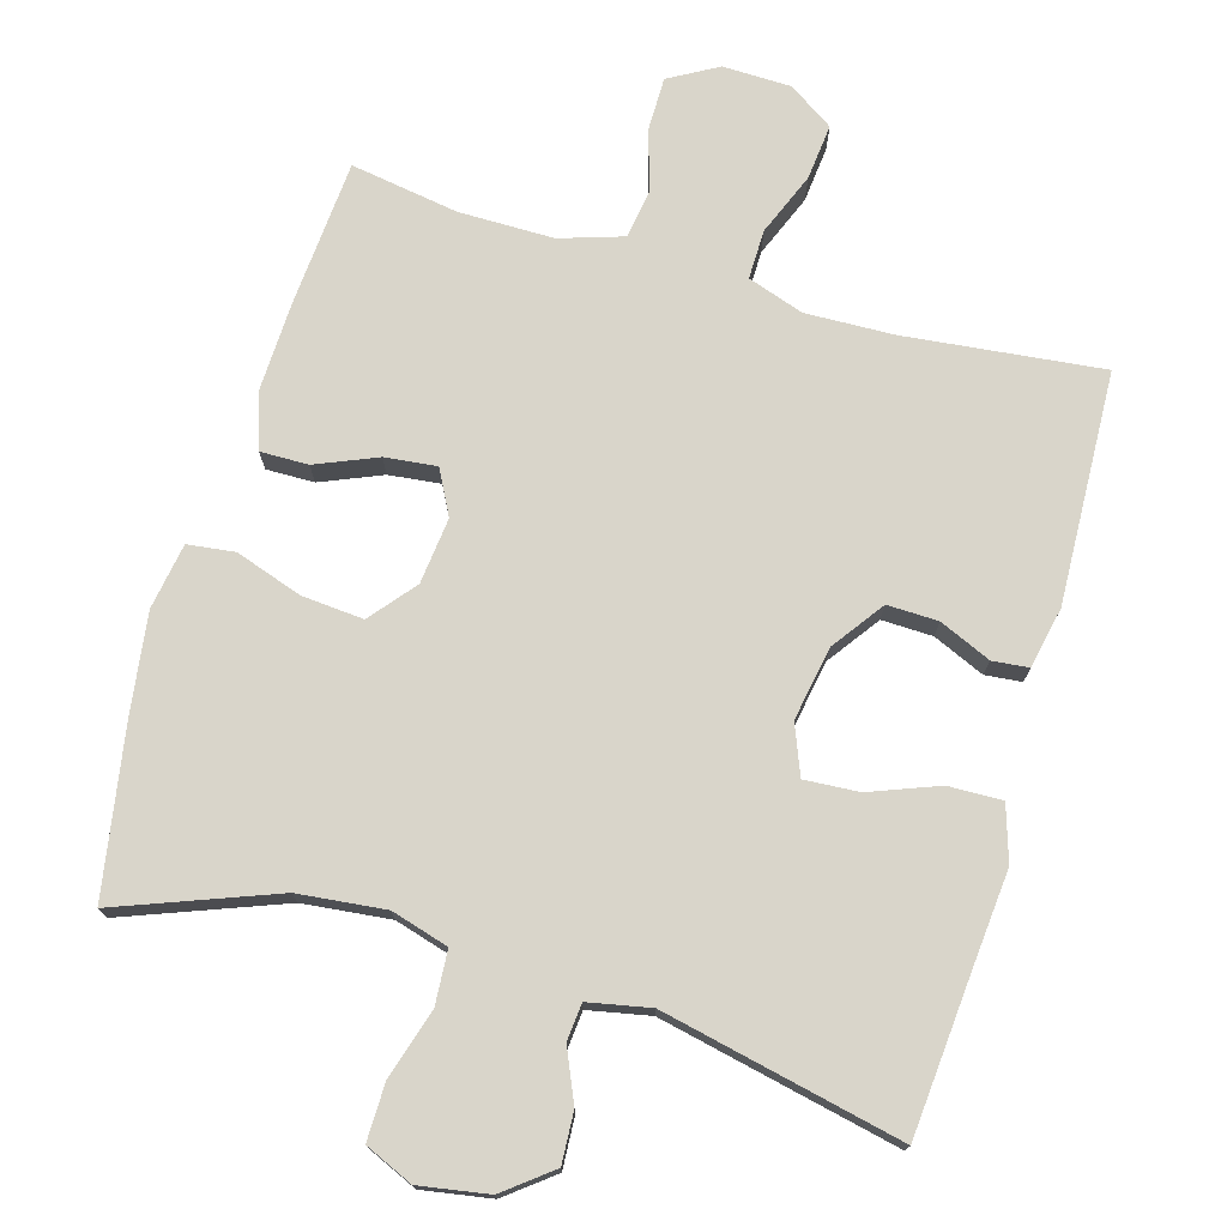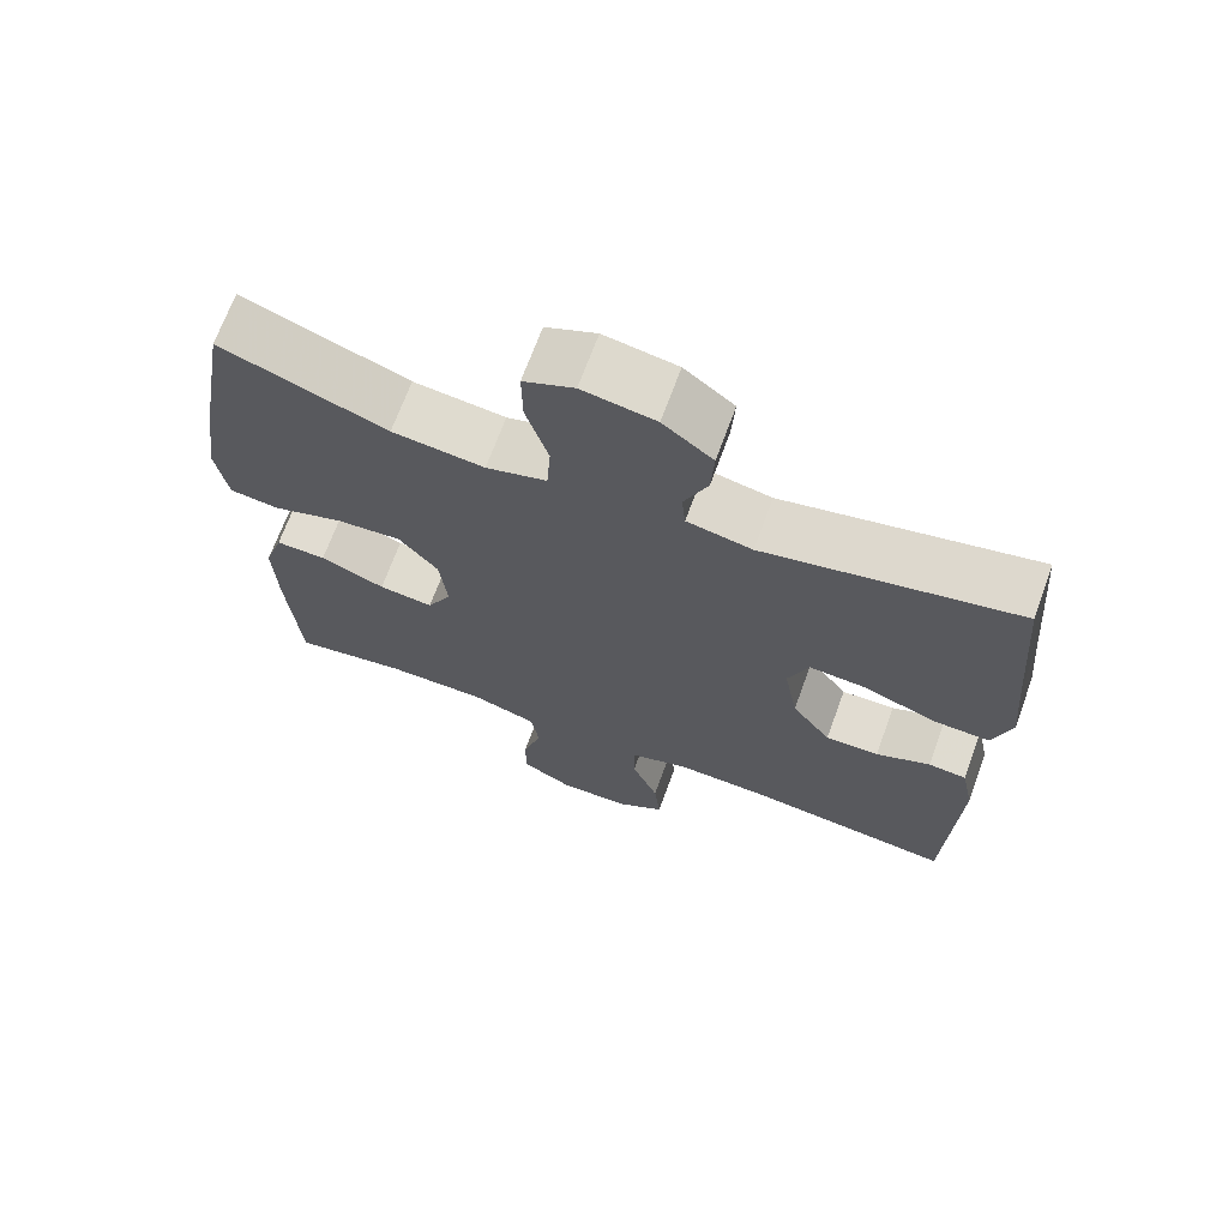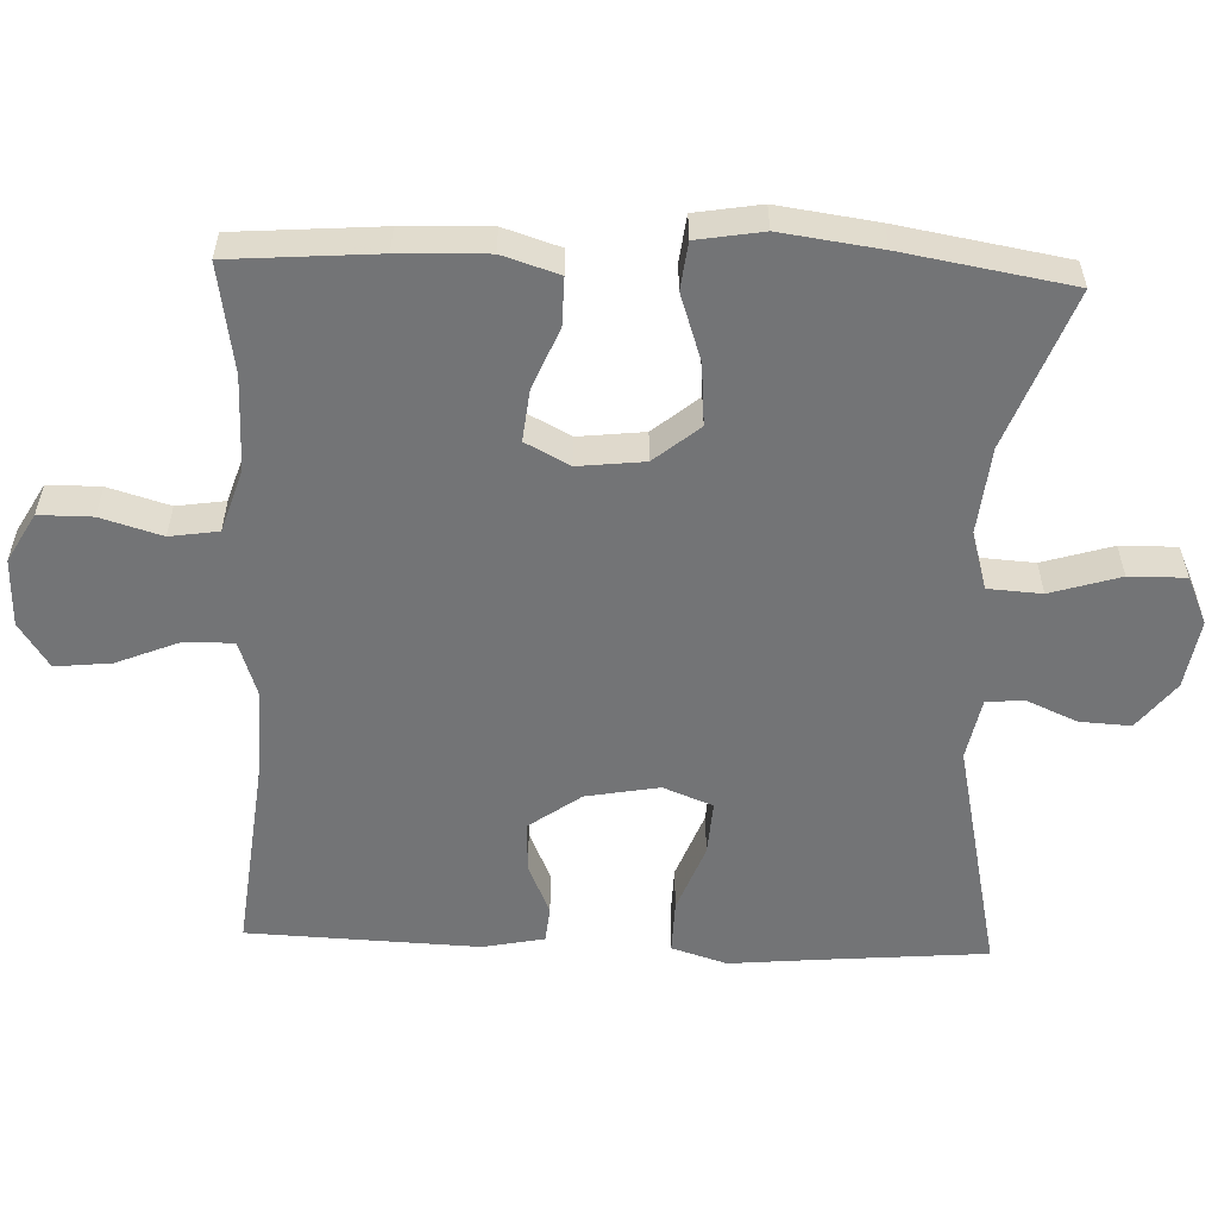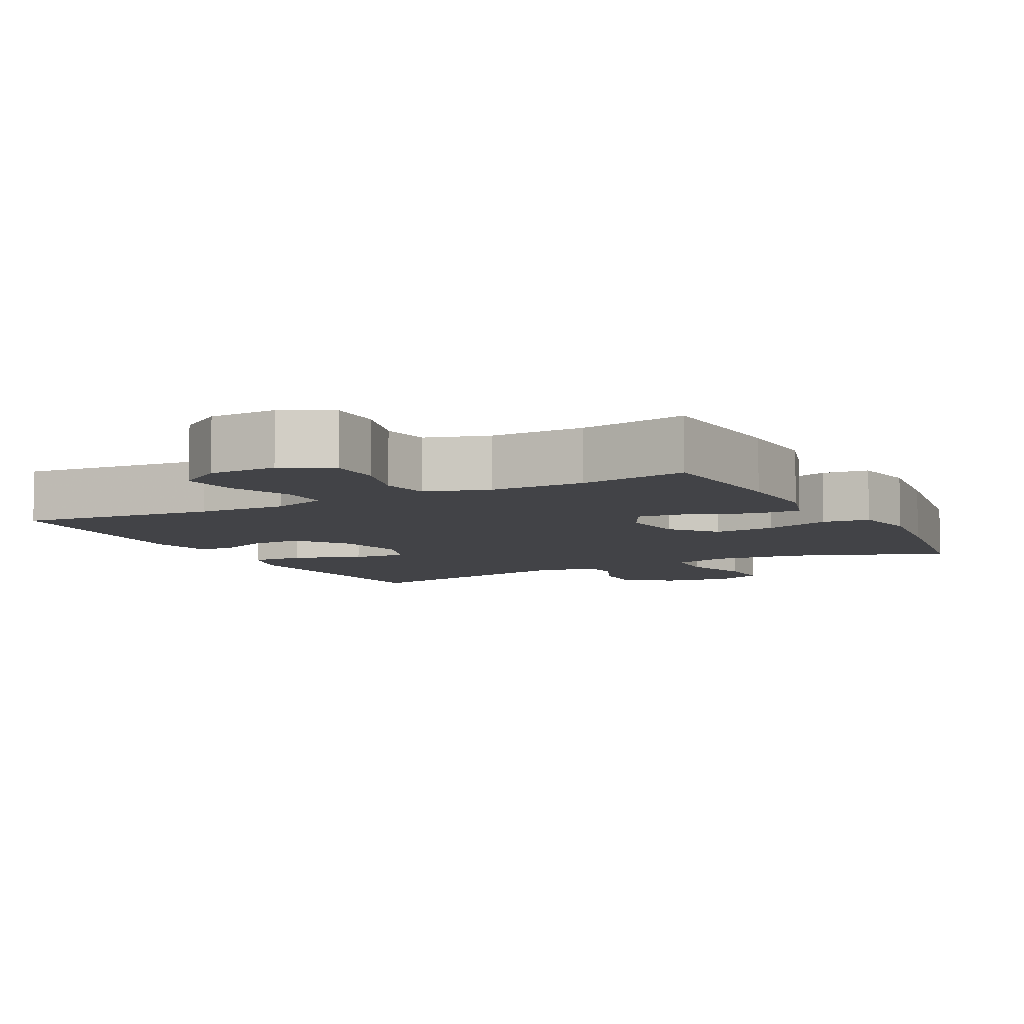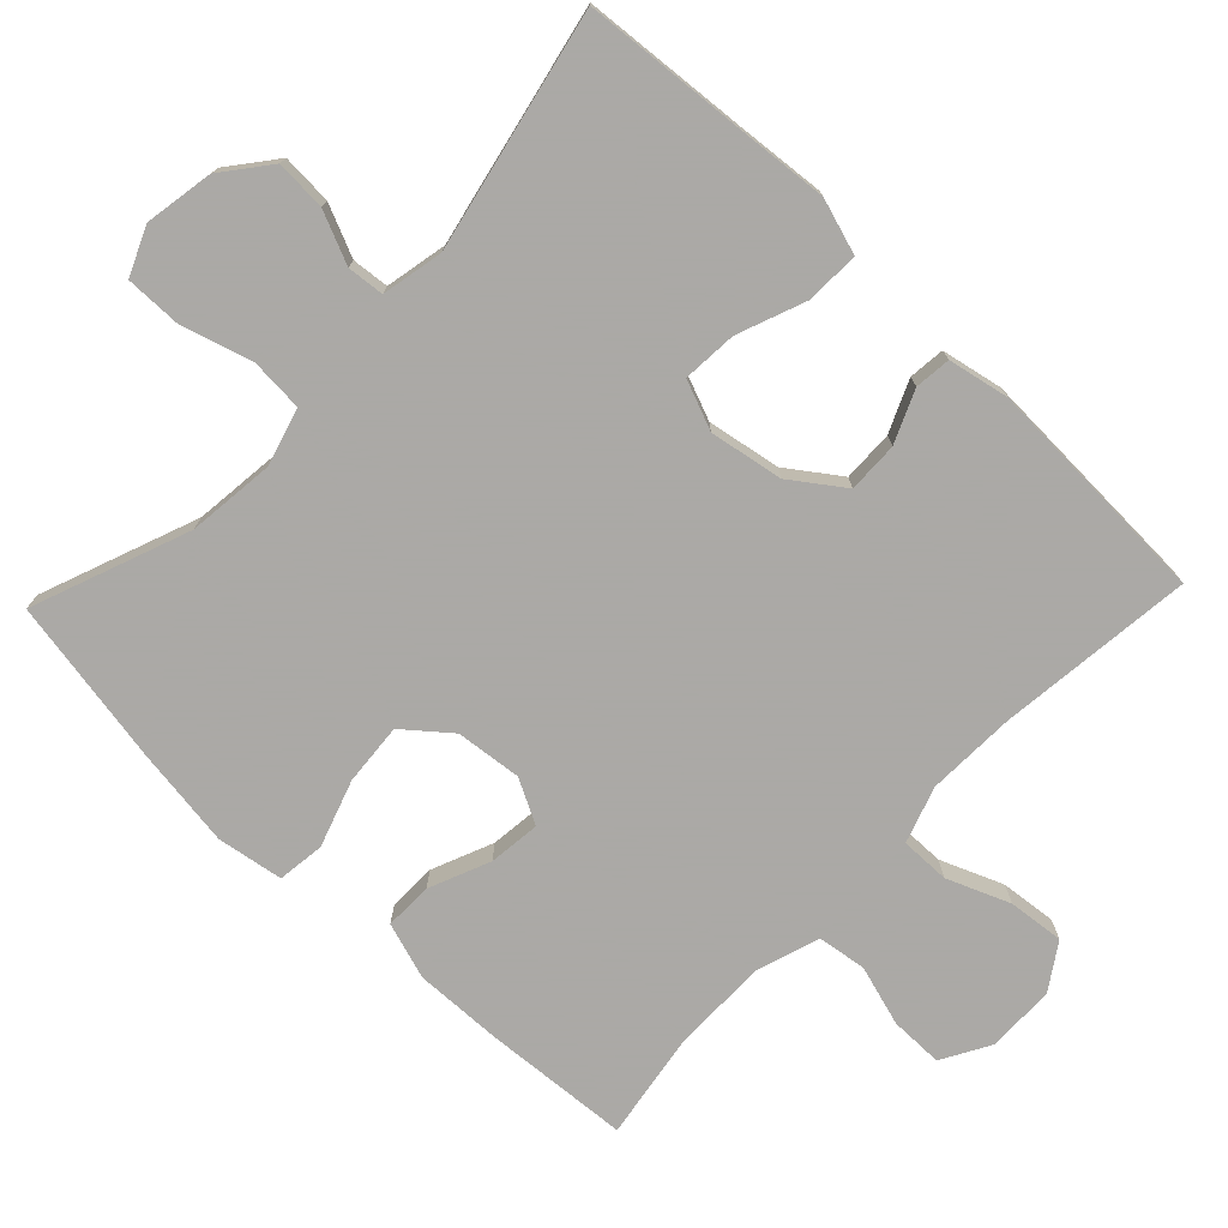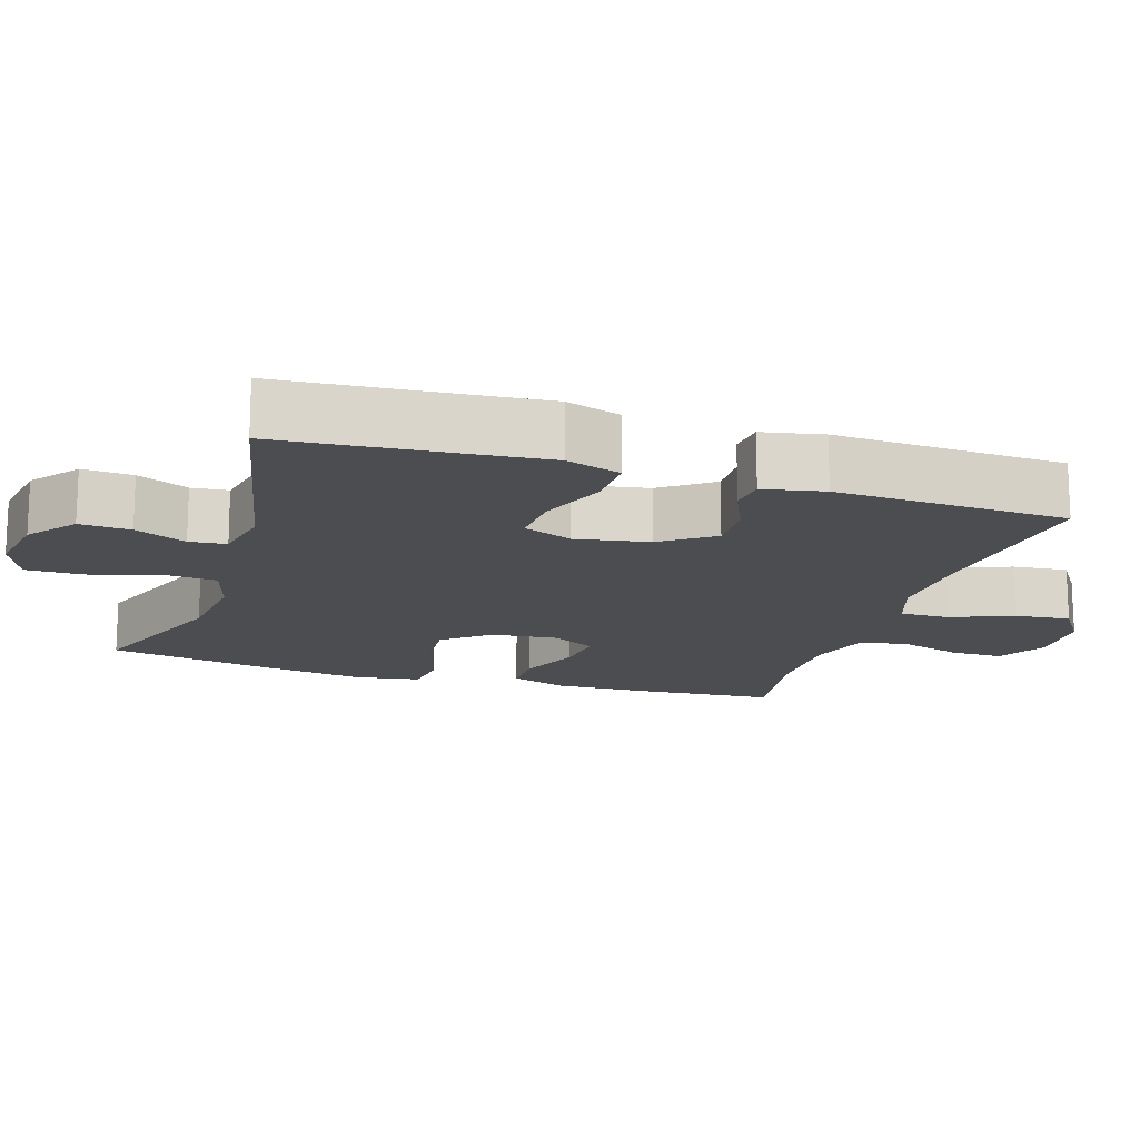
<metadata>
{"format":"obj","ext":"obj","renderer":"f3d","projection":"perspective","resolution":1024,"background":"white","views":[{"elev":74.4,"azim":16.2,"up":"+Y"},{"elev":69.0,"azim":20.1,"up":"+Z"},{"elev":-56.1,"azim":-92.1,"up":"+Y"},{"elev":-7.4,"azim":-152.1,"up":"+Y"},{"elev":-75.5,"azim":46.3,"up":"+Y"},{"elev":-15.8,"azim":72.4,"up":"+Y"}]}
</metadata>
<code>
v -0.5 0.07 0.5
v -0.284 0.07 0.418
v -0.164 0.07 0.405
v -0.085 0.07 0.428
v -0.08 0.07 0.502
v -0.109 0.07 0.598
v -0.11 0.07 0.676
v -0.044 0.07 0.705
v 0.051 0.07 0.689
v 0.116 0.07 0.638
v 0.112 0.07 0.568
v 0.081 0.07 0.497
v 0.086 0.07 0.446
v 0.171 0.07 0.429
v 0.5 0.07 0.5
v 0.519 0.07 0.27
v 0.53 0.07 0.148
v 0.506 0.07 0.072
v 0.432 0.07 0.074
v 0.338 0.07 0.11
v 0.263 0.07 0.115
v 0.236 0.07 0.047
v 0.254 0.07 -0.054
v 0.305 0.07 -0.125
v 0.375 0.07 -0.123
v 0.446 0.07 -0.092
v 0.496 0.07 -0.097
v 0.513 0.07 -0.181
v 0.5 0.07 -0.5
v 0.229 0.07 -0.47
v 0.107 0.07 -0.466
v 0.03 0.07 -0.492
v 0.031 0.07 -0.56
v 0.066 0.07 -0.646
v 0.074 0.07 -0.723
v 0.012 0.07 -0.764
v -0.082 0.07 -0.766
v -0.149 0.07 -0.728
v -0.149 0.07 -0.655
v -0.124 0.07 -0.571
v -0.134 0.07 -0.504
v -0.221 0.07 -0.476
v -0.351 0.07 -0.476
v -0.5 0.07 -0.5
v -0.515 0.07 -0.298
v -0.519 0.07 -0.177
v -0.494 0.07 -0.099
v -0.428 0.07 -0.1
v -0.344 0.07 -0.135
v -0.273 0.07 -0.143
v -0.241 0.07 -0.082
v -0.251 0.07 0.009
v -0.302 0.07 0.071
v -0.387 0.07 0.064
v -0.479 0.07 0.033
v -0.544 0.07 0.041
v -0.559 0.07 0.132
v -0.54 0.07 0.269
v -0.5 0 0.5
v -0.284 0 0.418
v -0.164 0 0.405
v -0.085 0 0.428
v -0.08 0 0.502
v -0.109 0 0.598
v -0.11 0 0.676
v -0.044 0 0.705
v 0.051 0 0.689
v 0.116 0 0.638
v 0.112 0 0.568
v 0.081 0 0.497
v 0.086 0 0.446
v 0.171 0 0.429
v 0.5 0 0.5
v 0.519 0 0.27
v 0.53 0 0.148
v 0.506 0 0.072
v 0.432 0 0.074
v 0.338 0 0.11
v 0.263 0 0.115
v 0.236 0 0.047
v 0.254 0 -0.054
v 0.305 0 -0.125
v 0.375 0 -0.123
v 0.446 0 -0.092
v 0.496 0 -0.097
v 0.513 0 -0.181
v 0.5 0 -0.5
v 0.229 0 -0.47
v 0.107 0 -0.466
v 0.03 0 -0.492
v 0.031 0 -0.56
v 0.066 0 -0.646
v 0.074 0 -0.723
v 0.012 0 -0.764
v -0.082 0 -0.766
v -0.149 0 -0.728
v -0.149 0 -0.655
v -0.124 0 -0.571
v -0.134 0 -0.504
v -0.221 0 -0.476
v -0.351 0 -0.476
v -0.5 0 -0.5
v -0.515 0 -0.298
v -0.519 0 -0.177
v -0.494 0 -0.099
v -0.428 0 -0.1
v -0.344 0 -0.135
v -0.273 0 -0.143
v -0.241 0 -0.082
v -0.251 0 0.009
v -0.302 0 0.071
v -0.387 0 0.064
v -0.479 0 0.033
v -0.544 0 0.041
v -0.559 0 0.132
v -0.54 0 0.269
f 58 1 2
f 57 58 2
f 56 57 2
f 55 56 2
f 54 55 2
f 53 54 2 3
f 52 53 3 4
f 51 52 4
f 47 48 49
f 46 47 49
f 45 46 49
f 44 45 49
f 43 44 49
f 42 43 49 50
f 41 42 50 51
f 38 39 40
f 37 38 40
f 36 37 40
f 35 36 40
f 34 35 40
f 33 34 40
f 32 33 40 41
f 41 51 4
f 32 41 4
f 31 32 4
f 28 29 30
f 27 28 30
f 26 27 30
f 25 26 30
f 24 25 30 31
f 18 19 20
f 17 18 20
f 16 17 20
f 16 20 21
f 15 16 21
f 14 15 21
f 13 14 21 22
f 10 11 12
f 9 10 12
f 8 9 12
f 7 8 12
f 6 7 12
f 5 6 12
f 5 12 13
f 13 22 23
f 5 13 23
f 4 5 23
f 23 24 31
f 4 23 31
f 60 59 116
f 60 116 115
f 60 115 114
f 60 114 113
f 60 113 112
f 61 60 112 111
f 62 61 111 110
f 62 110 109
f 107 106 105
f 107 105 104
f 107 104 103
f 107 103 102
f 107 102 101
f 108 107 101 100
f 109 108 100 99
f 98 97 96
f 98 96 95
f 98 95 94
f 98 94 93
f 98 93 92
f 98 92 91
f 99 98 91 90
f 62 109 99
f 62 99 90
f 62 90 89
f 88 87 86
f 88 86 85
f 88 85 84
f 88 84 83
f 89 88 83 82
f 78 77 76
f 78 76 75
f 78 75 74
f 79 78 74
f 79 74 73
f 79 73 72
f 80 79 72 71
f 70 69 68
f 70 68 67
f 70 67 66
f 70 66 65
f 70 65 64
f 70 64 63
f 71 70 63
f 81 80 71
f 81 71 63
f 81 63 62
f 89 82 81
f 89 81 62
f 1 59 60 2
f 2 60 61 3
f 3 61 62 4
f 4 62 63 5
f 5 63 64 6
f 6 64 65 7
f 7 65 66 8
f 8 66 67 9
f 9 67 68 10
f 10 68 69 11
f 11 69 70 12
f 12 70 71 13
f 13 71 72 14
f 14 72 73 15
f 15 73 74 16
f 16 74 75 17
f 17 75 76 18
f 18 76 77 19
f 19 77 78 20
f 20 78 79 21
f 21 79 80 22
f 22 80 81 23
f 23 81 82 24
f 24 82 83 25
f 25 83 84 26
f 26 84 85 27
f 27 85 86 28
f 28 86 87 29
f 29 87 88 30
f 30 88 89 31
f 31 89 90 32
f 32 90 91 33
f 33 91 92 34
f 34 92 93 35
f 35 93 94 36
f 36 94 95 37
f 37 95 96 38
f 38 96 97 39
f 39 97 98 40
f 40 98 99 41
f 41 99 100 42
f 42 100 101 43
f 43 101 102 44
f 44 102 103 45
f 45 103 104 46
f 46 104 105 47
f 47 105 106 48
f 48 106 107 49
f 49 107 108 50
f 50 108 109 51
f 51 109 110 52
f 52 110 111 53
f 53 111 112 54
f 54 112 113 55
f 55 113 114 56
f 56 114 115 57
f 57 115 116 58
f 58 116 59 1

</code>
